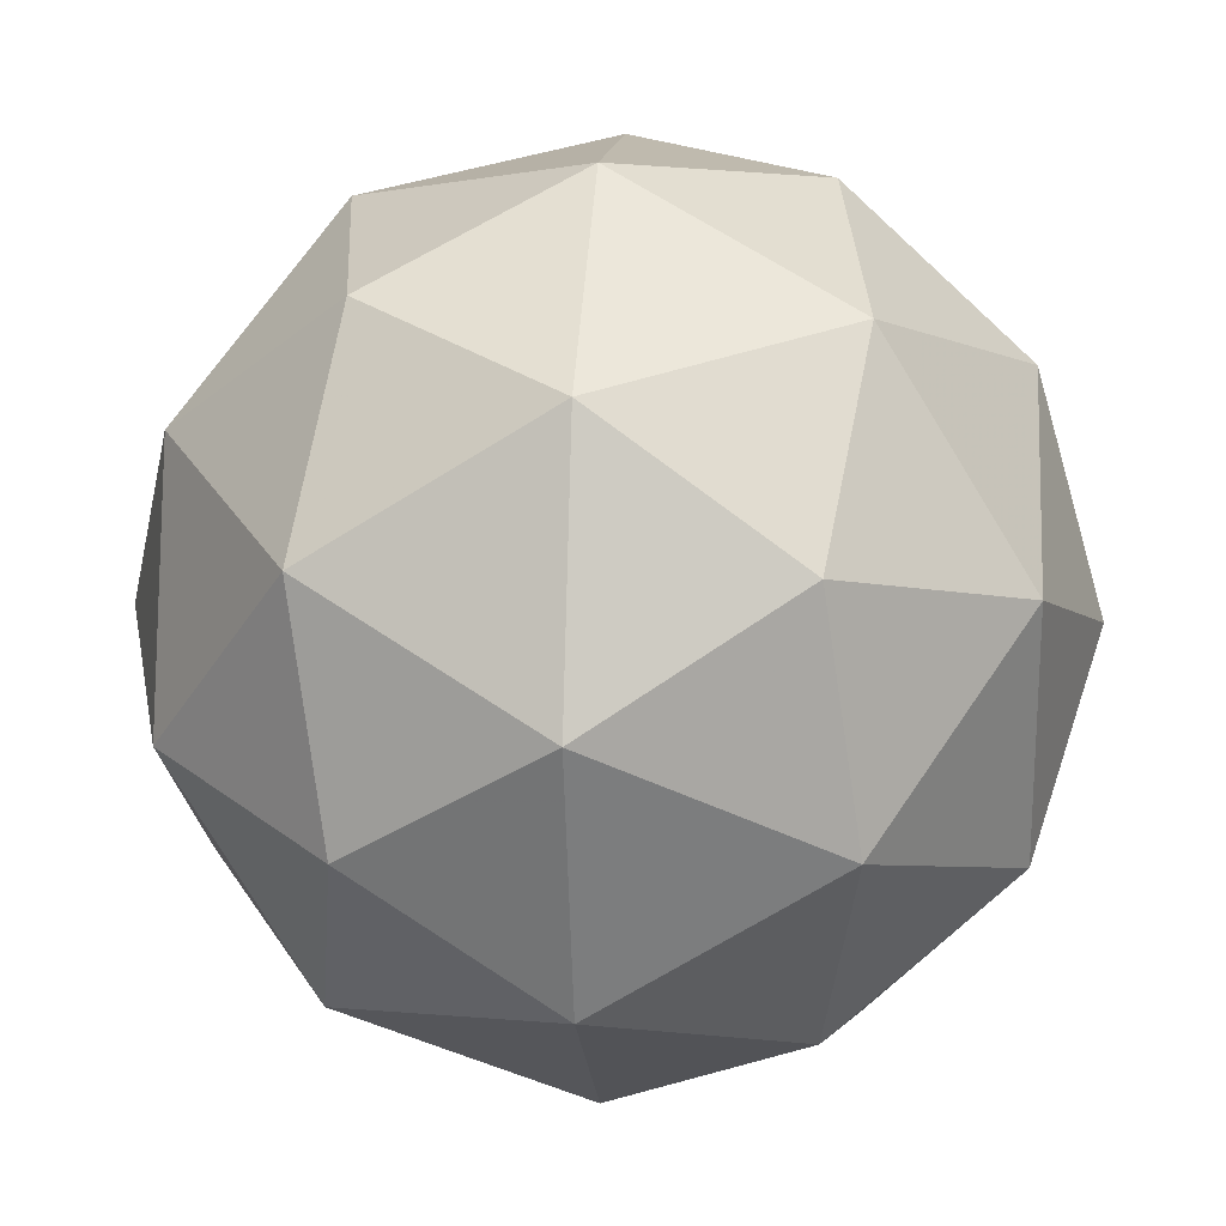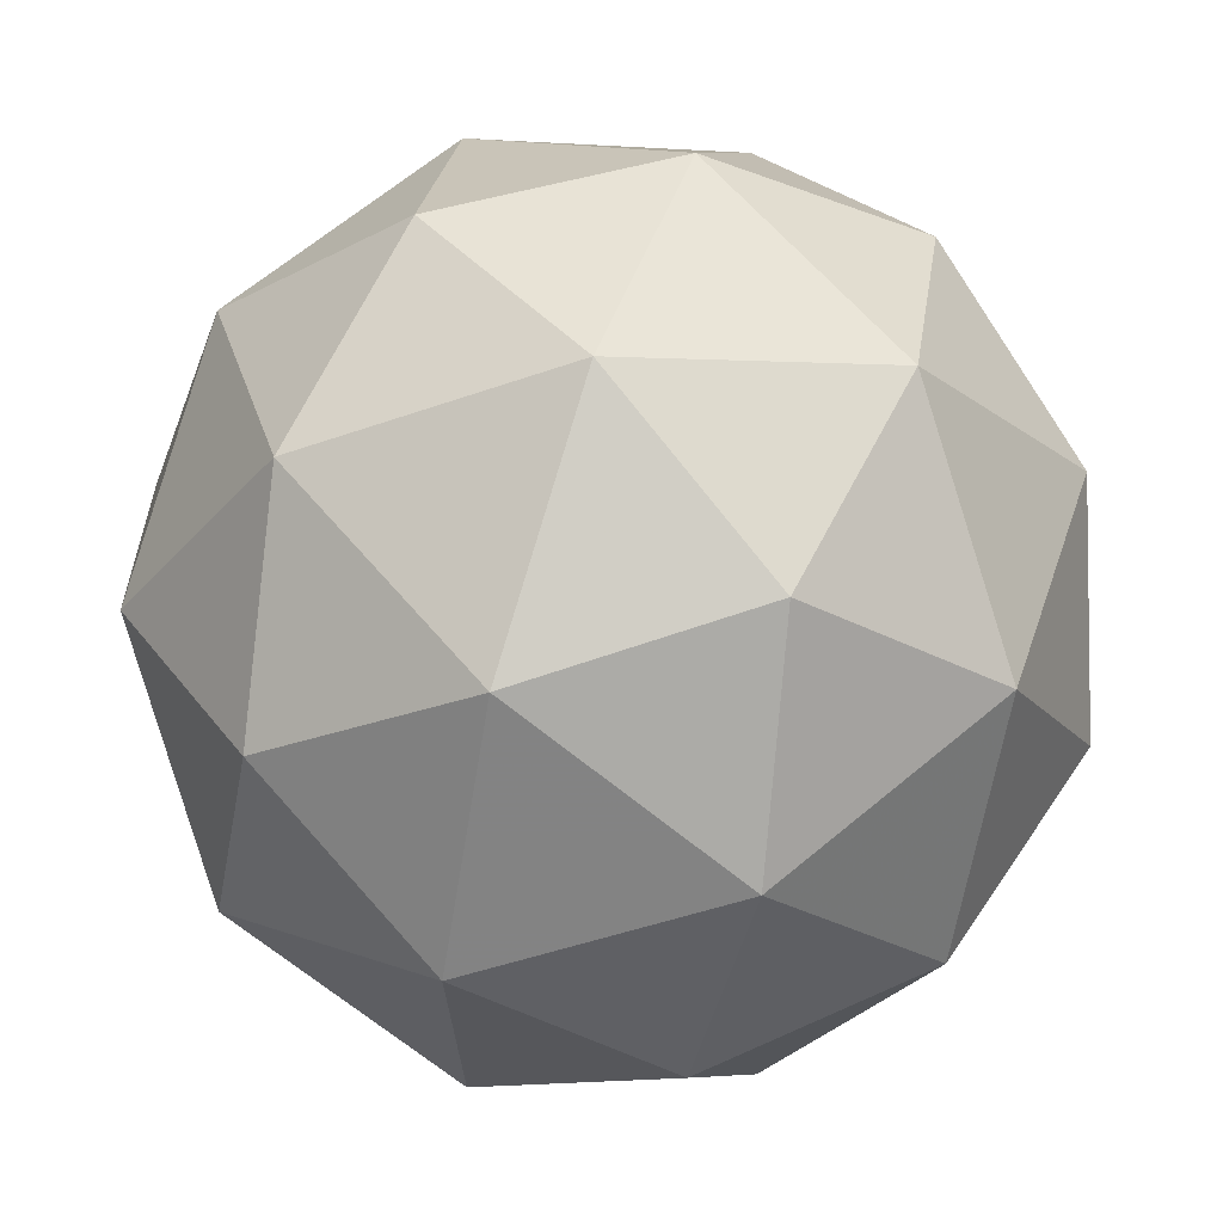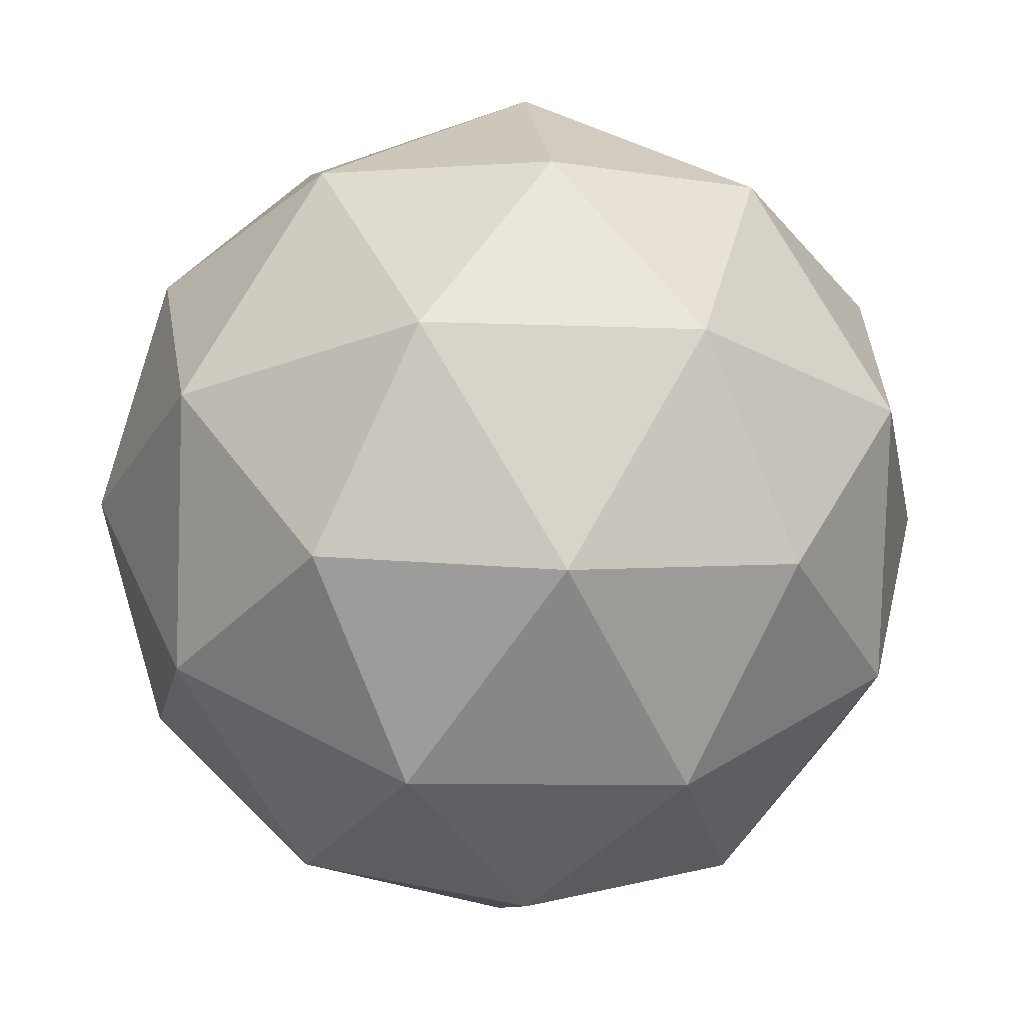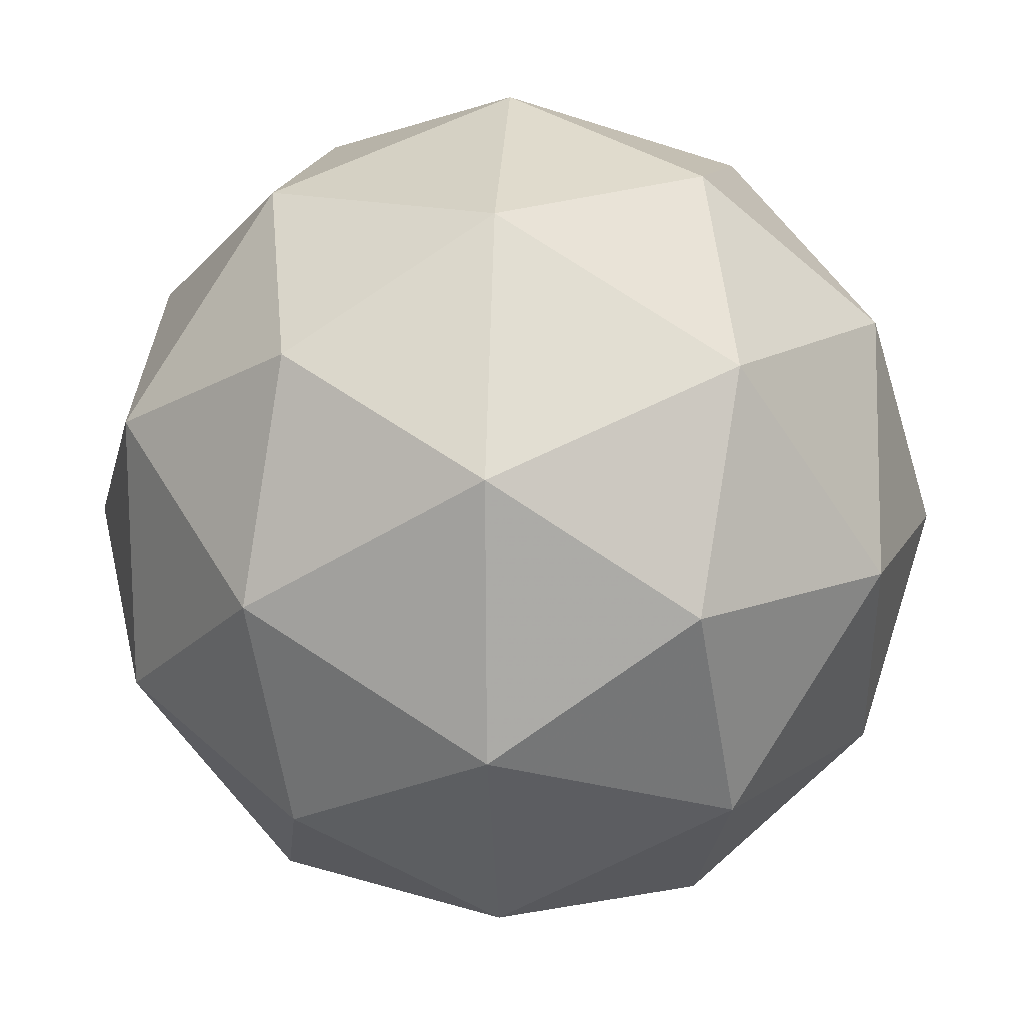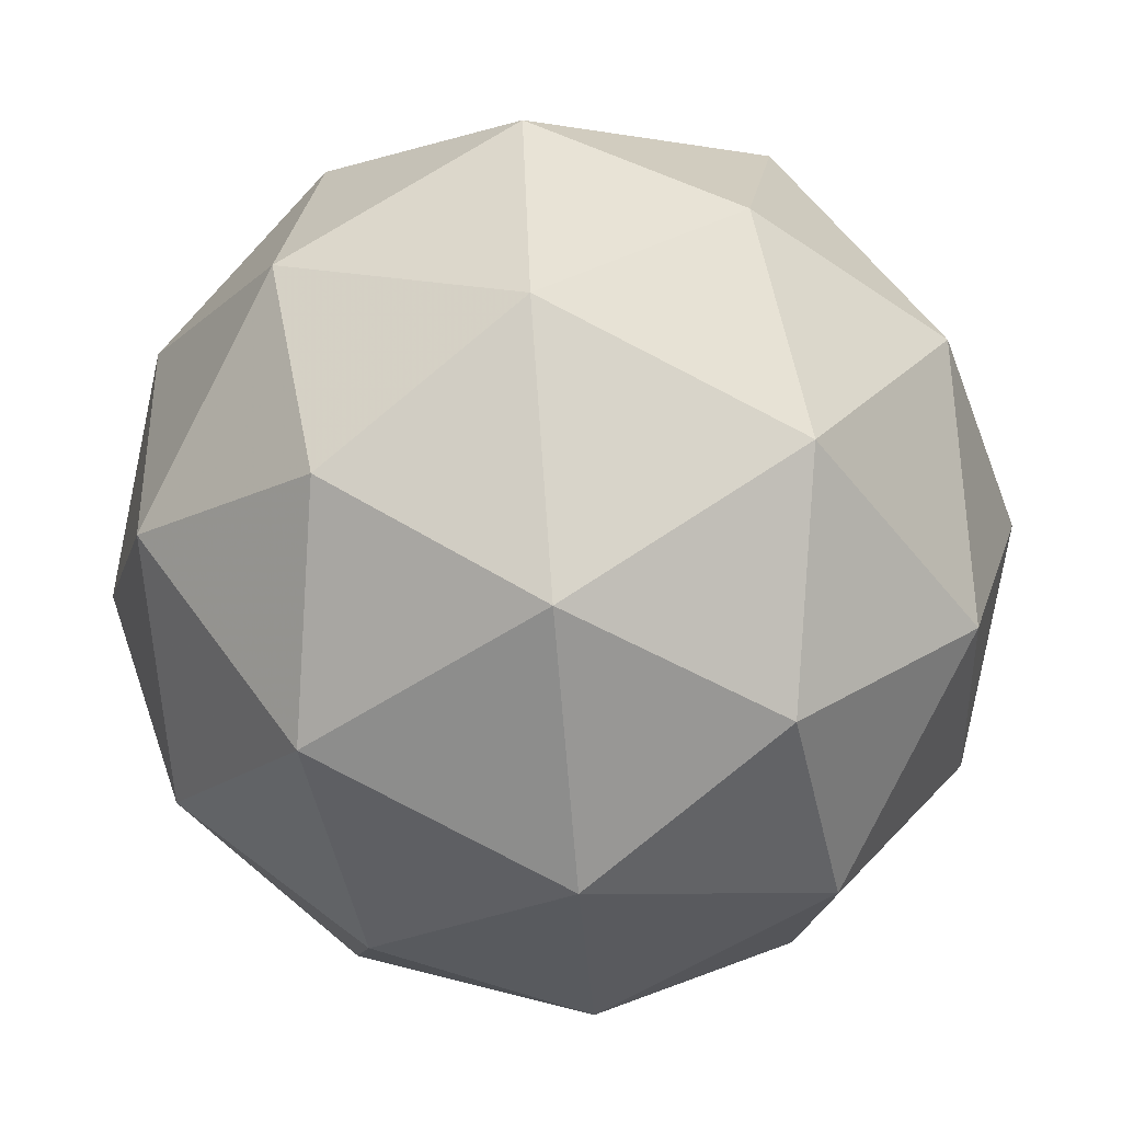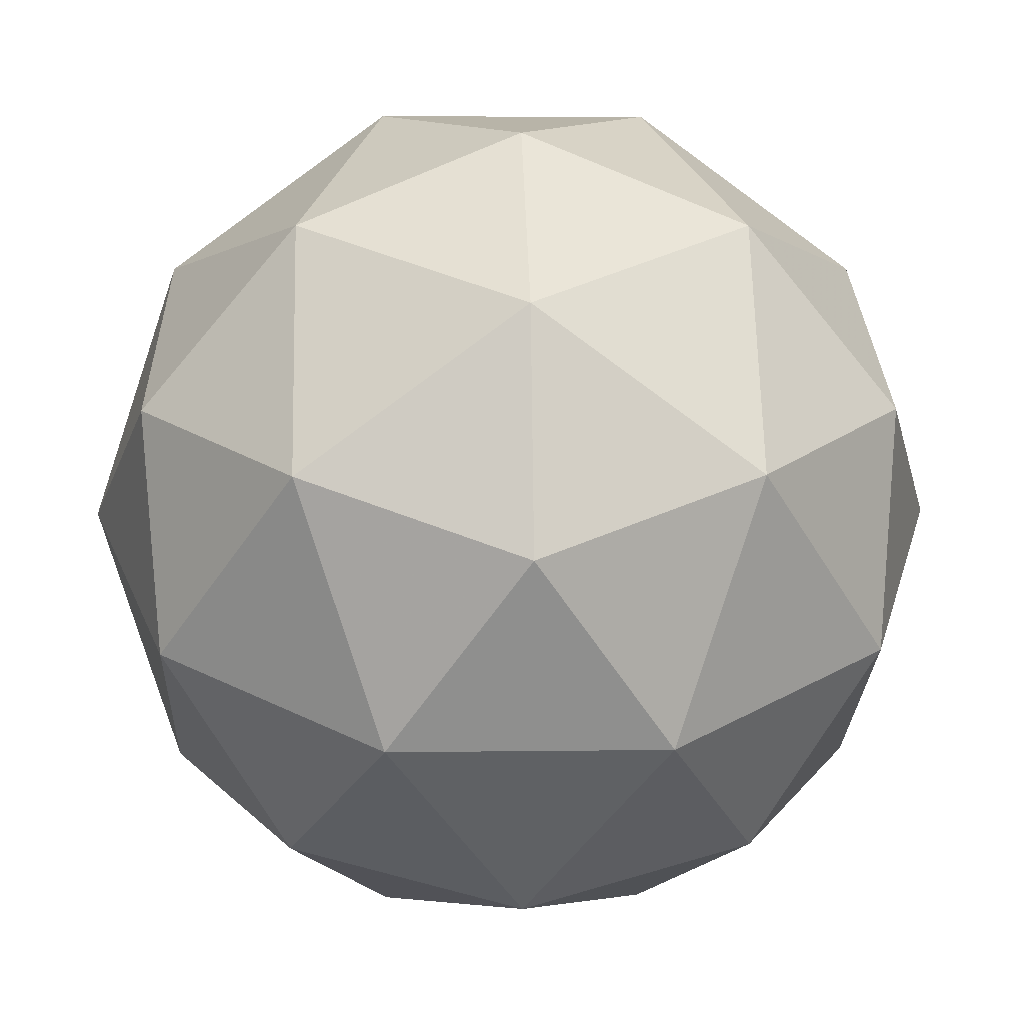
<metadata>
{"format":"obj","ext":"obj","renderer":"f3d","projection":"perspective","resolution":1024,"background":"white","views":[{"elev":8.2,"azim":-125.3,"up":"+Z"},{"elev":-54.8,"azim":-119.3,"up":"+Y"},{"elev":-72.3,"azim":-164.5,"up":"+Z"},{"elev":-37.5,"azim":131.5,"up":"+Y"},{"elev":74.4,"azim":-54.7,"up":"+Y"},{"elev":-55.3,"azim":38.1,"up":"+Y"}]}
</metadata>
<code>
v 6.798 -3.45 -8.271
v 6.733 -3.453 -8.218
v 6.796 -3.507 -8.21
v 6.822 -3.529 -8.287
v 6.774 -3.487 -8.343
v 6.719 -3.441 -8.3
v 6.717 -3.534 -8.201
v 6.773 -3.581 -8.243
v 6.759 -3.568 -8.326
v 6.695 -3.514 -8.334
v 6.669 -3.493 -8.256
v 6.694 -3.572 -8.272
v 6.806 -3.473 -8.235
v 6.768 -3.441 -8.24
v 6.768 -3.475 -8.204
v 6.722 -3.436 -8.257
v 6.761 -3.434 -8.288
v 6.821 -3.485 -8.28
v 6.82 -3.519 -8.244
v 6.793 -3.461 -8.313
v 6.808 -3.507 -8.322
v 6.747 -3.456 -8.33
v 6.693 -3.466 -8.231
v 6.685 -3.459 -8.279
v 6.759 -3.522 -8.194
v 6.721 -3.491 -8.198
v 6.806 -3.562 -8.264
v 6.791 -3.55 -8.219
v 6.77 -3.531 -8.345
v 6.798 -3.555 -8.312
v 6.7 -3.472 -8.325
v 6.733 -3.499 -8.35
v 6.684 -3.514 -8.221
v 6.745 -3.565 -8.213
v 6.769 -3.586 -8.287
v 6.724 -3.547 -8.34
v 6.671 -3.502 -8.299
v 6.698 -3.56 -8.23
v 6.67 -3.536 -8.263
v 6.731 -3.588 -8.255
v 6.723 -3.58 -8.304
v 6.686 -3.548 -8.308
f 1 14 13
f 2 14 16
f 1 13 18
f 1 18 20
f 1 20 17
f 2 16 23
f 3 15 25
f 4 19 27
f 5 21 29
f 6 22 31
f 2 23 26
f 3 25 28
f 4 27 30
f 5 29 32
f 6 31 24
f 7 33 38
f 8 34 40
f 9 35 41
f 10 36 42
f 11 37 39
f 39 42 12
f 39 37 42
f 37 10 42
f 42 41 12
f 42 36 41
f 36 9 41
f 41 40 12
f 41 35 40
f 35 8 40
f 40 38 12
f 40 34 38
f 34 7 38
f 38 39 12
f 38 33 39
f 33 11 39
f 24 37 11
f 24 31 37
f 31 10 37
f 32 36 10
f 32 29 36
f 29 9 36
f 30 35 9
f 30 27 35
f 27 8 35
f 28 34 8
f 28 25 34
f 25 7 34
f 26 33 7
f 26 23 33
f 23 11 33
f 31 32 10
f 31 22 32
f 22 5 32
f 29 30 9
f 29 21 30
f 21 4 30
f 27 28 8
f 27 19 28
f 19 3 28
f 25 26 7
f 25 15 26
f 15 2 26
f 23 24 11
f 23 16 24
f 16 6 24
f 17 22 6
f 17 20 22
f 20 5 22
f 20 21 5
f 20 18 21
f 18 4 21
f 18 19 4
f 18 13 19
f 13 3 19
f 16 17 6
f 16 14 17
f 14 1 17
f 13 15 3
f 13 14 15
f 14 2 15

</code>
